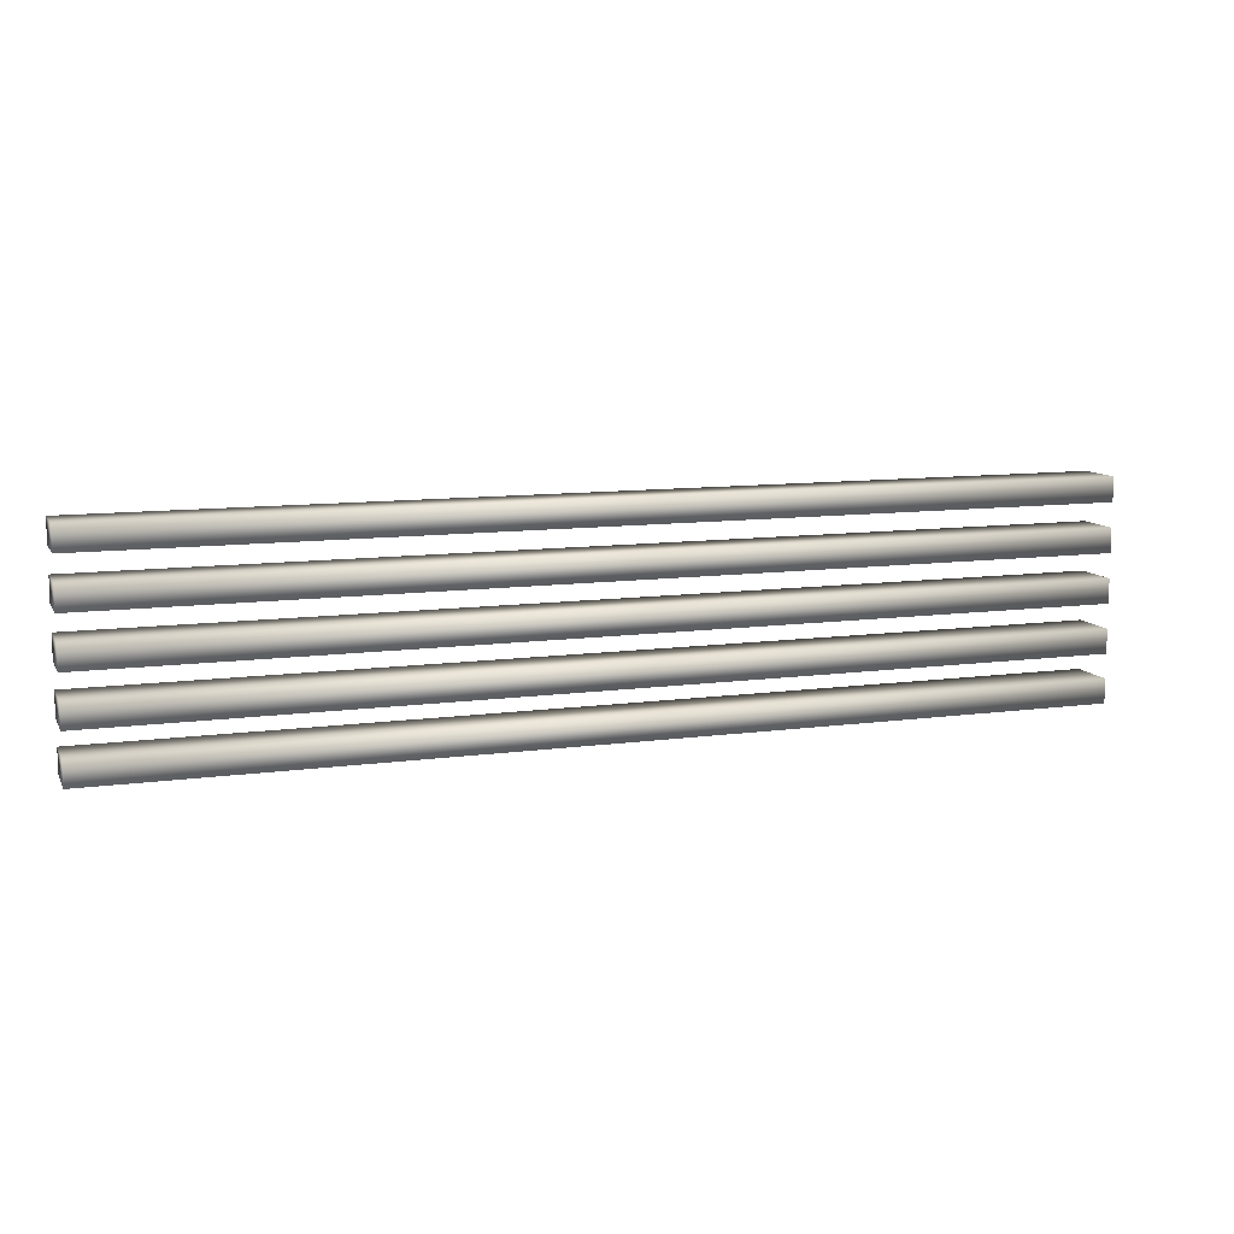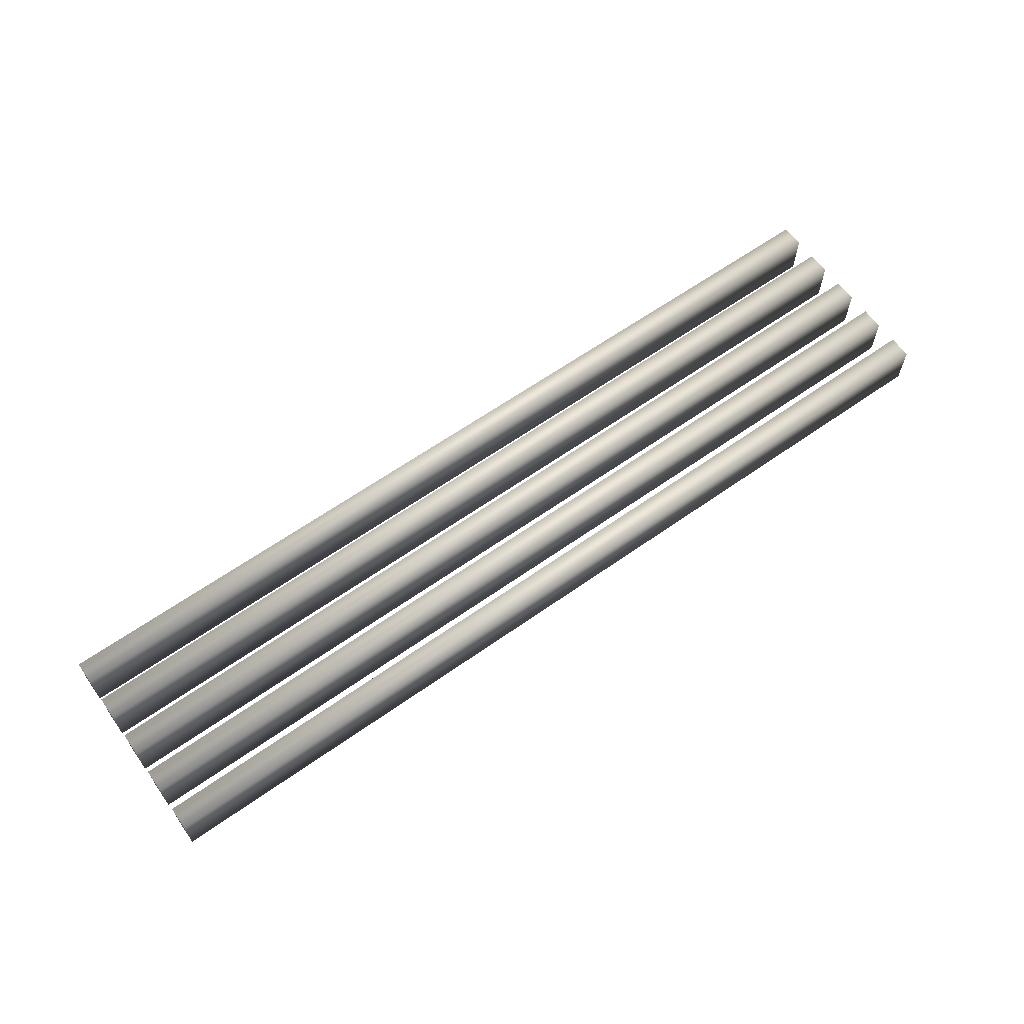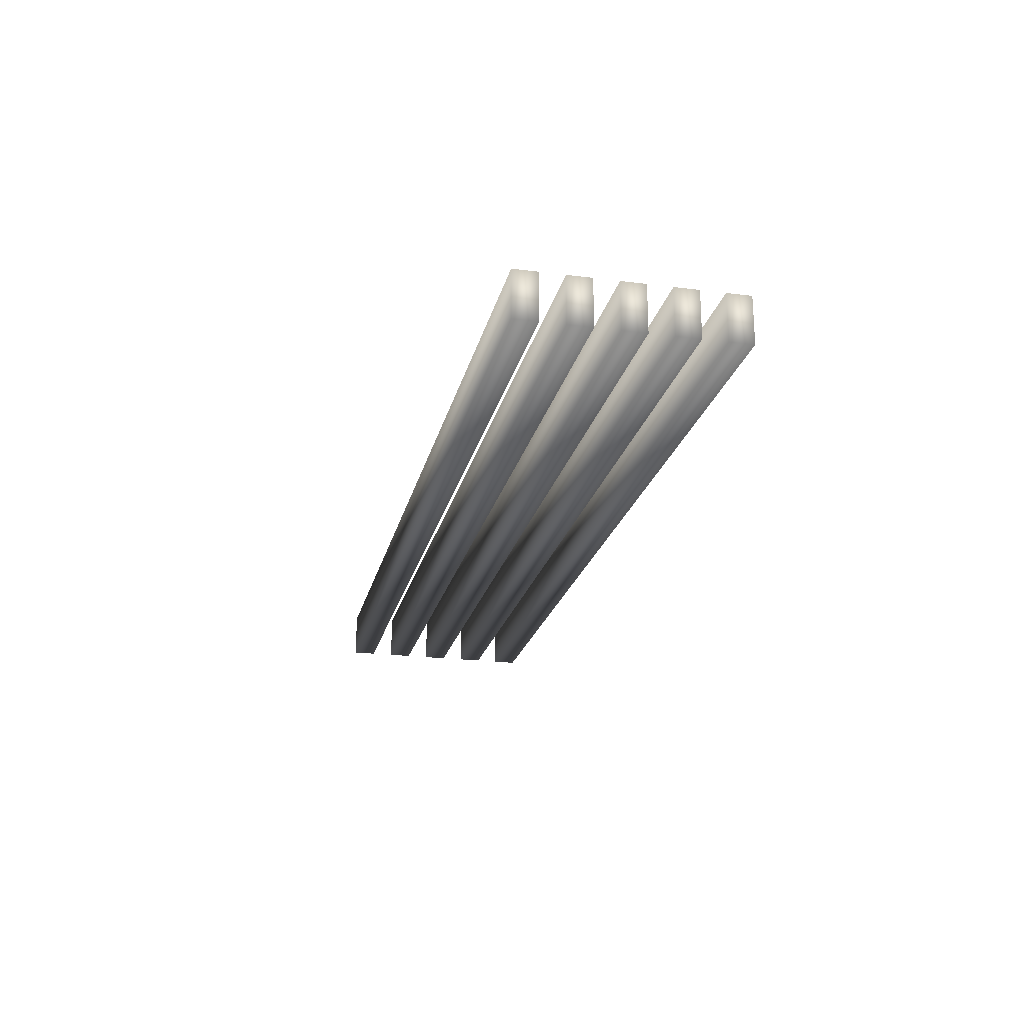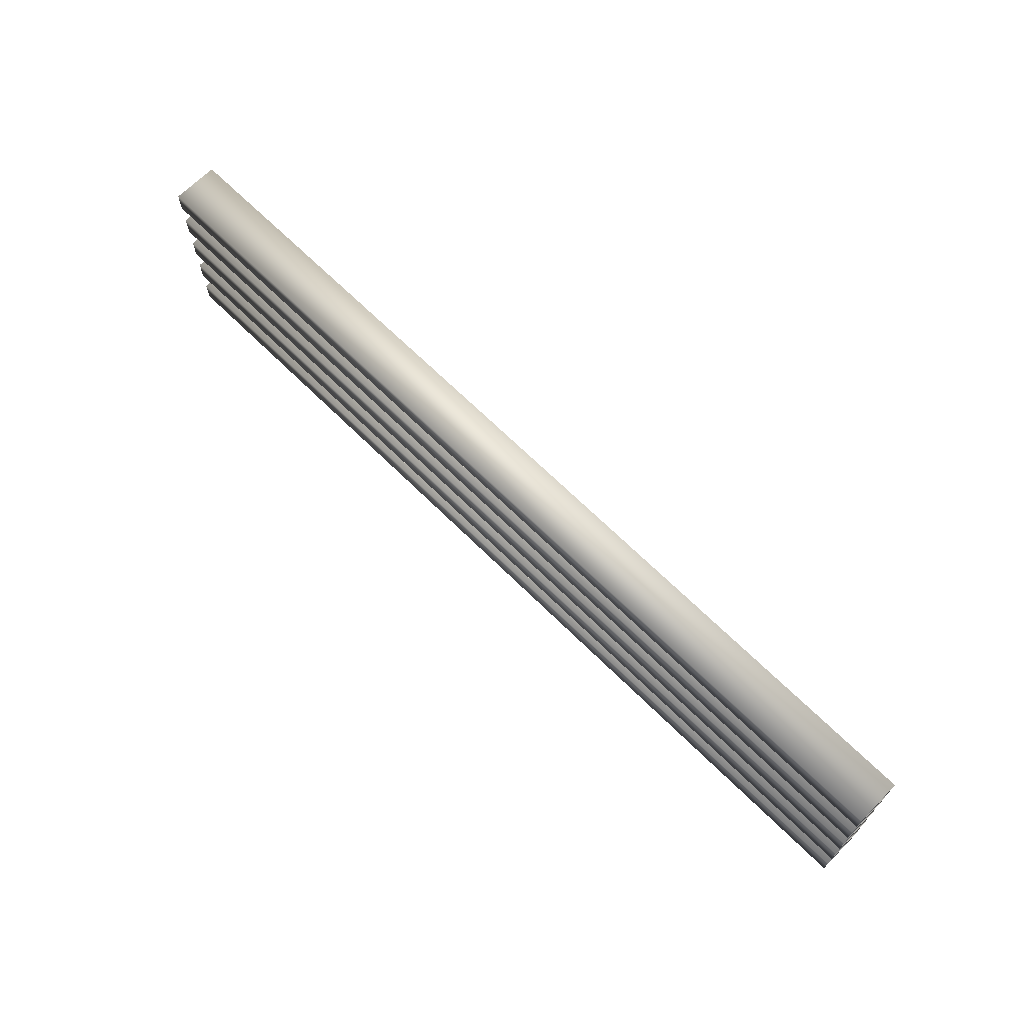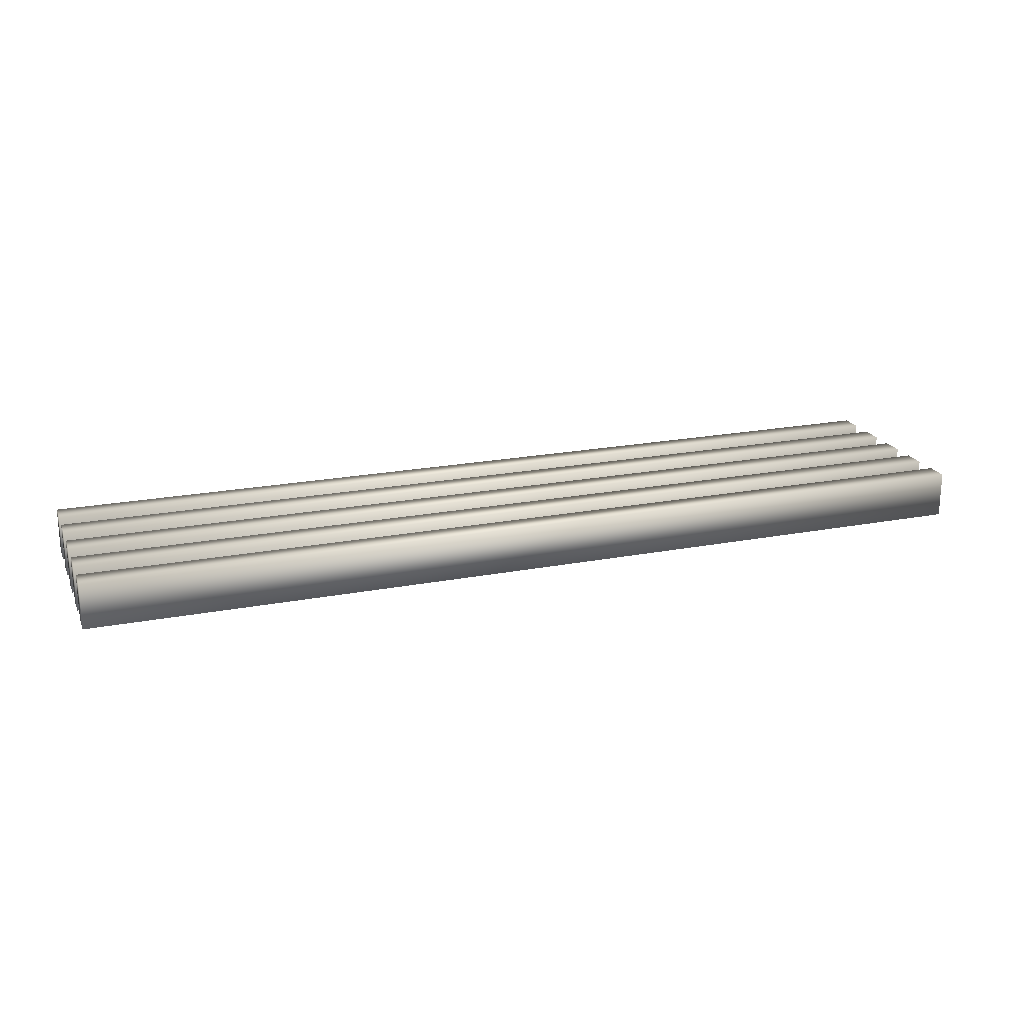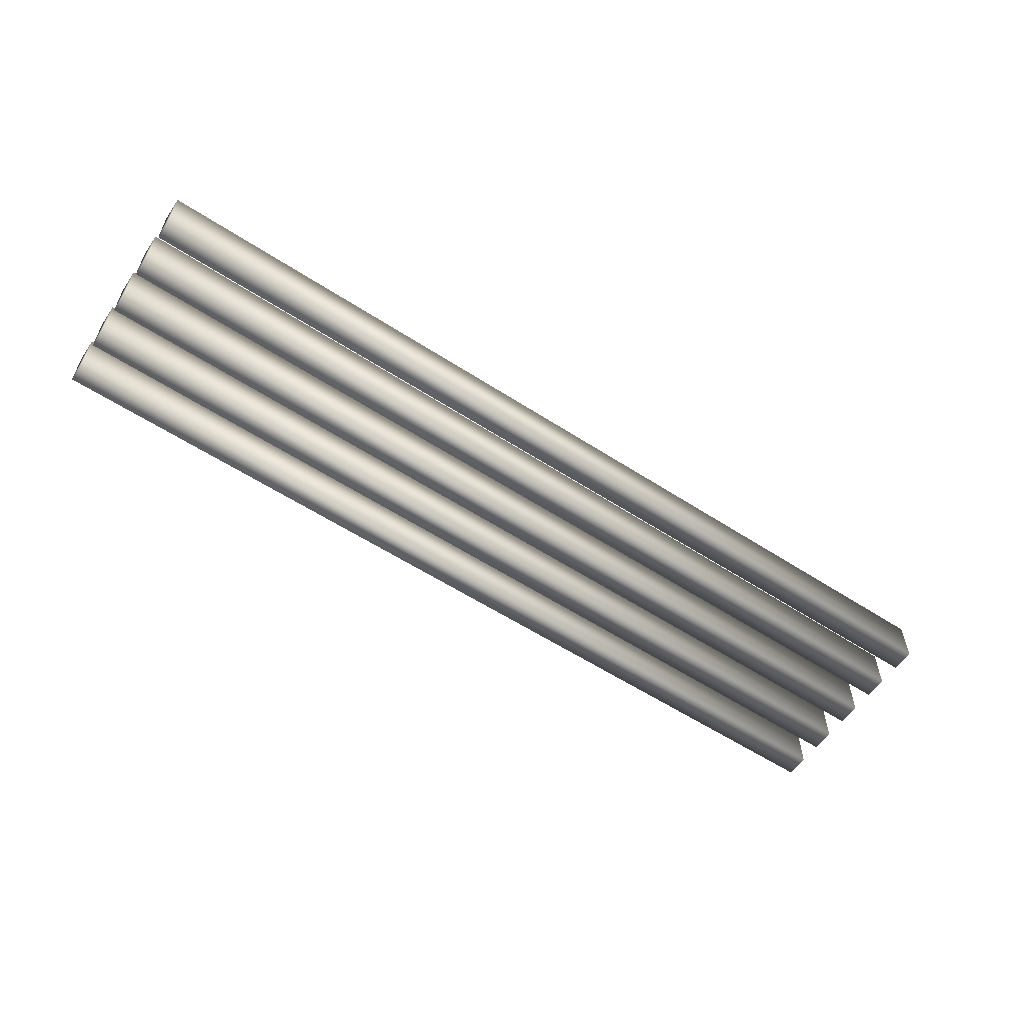
<metadata>
{"format":"obj","ext":"obj","renderer":"f3d","projection":"perspective","resolution":1024,"background":"white","views":[{"elev":10.5,"azim":-19.0,"up":"+Y"},{"elev":62.8,"azim":-35.6,"up":"+Z"},{"elev":-22.0,"azim":-102.6,"up":"+Z"},{"elev":67.4,"azim":-135.2,"up":"+Y"},{"elev":20.6,"azim":160.7,"up":"+Z"},{"elev":-57.6,"azim":-34.0,"up":"+Z"}]}
</metadata>
<code>
o cube1
v -40 0.004916 2
v -40 2.005 2
v 40 2.005 2
v 40 0.004916 2
v -40 0.004916 -2
v -40 2.005 -2
v 40 2.005 -2
v 40 0.004916 -2
v -40 16 2
v -40 18 2
v 40 18 2
v 40 16 2
v -40 16 -2
v -40 18 -2
v 40 18 -2
v 40 16 -2
v -40 12 2
v -40 14 2
v 40 14 2
v 40 12 2
v -40 12 -2
v -40 14 -2
v 40 14 -2
v 40 12 -2
v -40 8.005 2
v -40 10 2
v 40 10 2
v 40 8.005 2
v -40 8.005 -2
v -40 10 -2
v 40 10 -2
v 40 8.005 -2
v -40 4.005 2
v -40 6.005 2
v 40 6.005 2
v 40 4.005 2
v -40 4.005 -2
v -40 6.005 -2
v 40 6.005 -2
v 40 4.005 -2
g cube1_color_256_254_000
f 1 4 3 2
f 1 5 8 4
f 2 6 5 1
f 3 7 6 2
f 4 8 7 3
f 6 7 8 5
f 9 12 11 10
f 9 13 16 12
f 10 14 13 9
f 11 15 14 10
f 12 16 15 11
f 14 15 16 13
f 17 20 19 18
f 17 21 24 20
f 18 22 21 17
f 19 23 22 18
f 20 24 23 19
f 22 23 24 21
f 25 28 27 26
f 25 29 32 28
f 26 30 29 25
f 27 31 30 26
f 28 32 31 27
f 30 31 32 29
f 33 36 35 34
f 33 37 40 36
f 34 38 37 33
f 35 39 38 34
f 36 40 39 35
f 38 39 40 37

</code>
